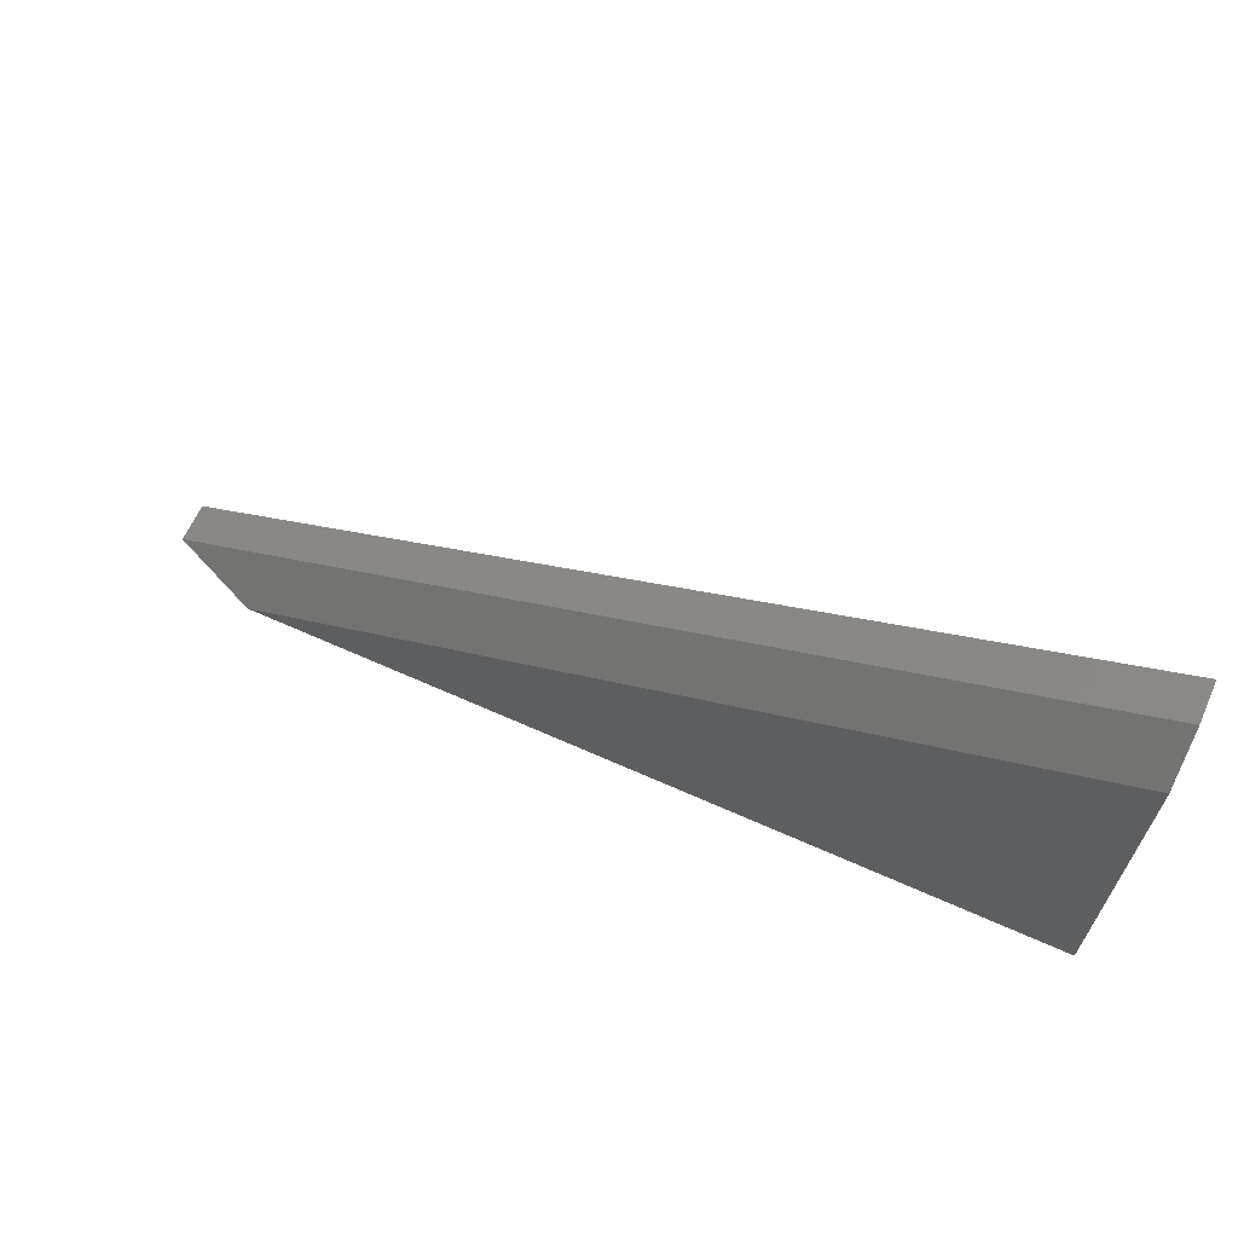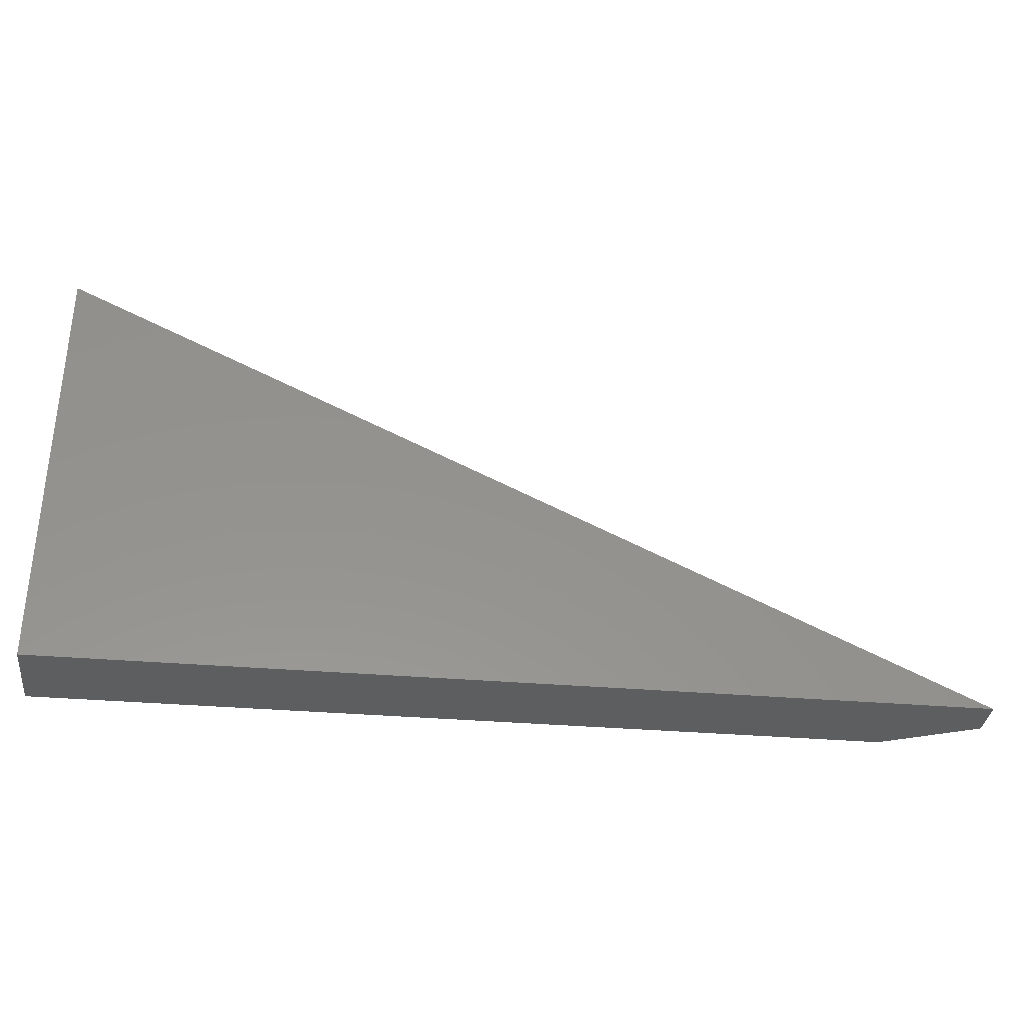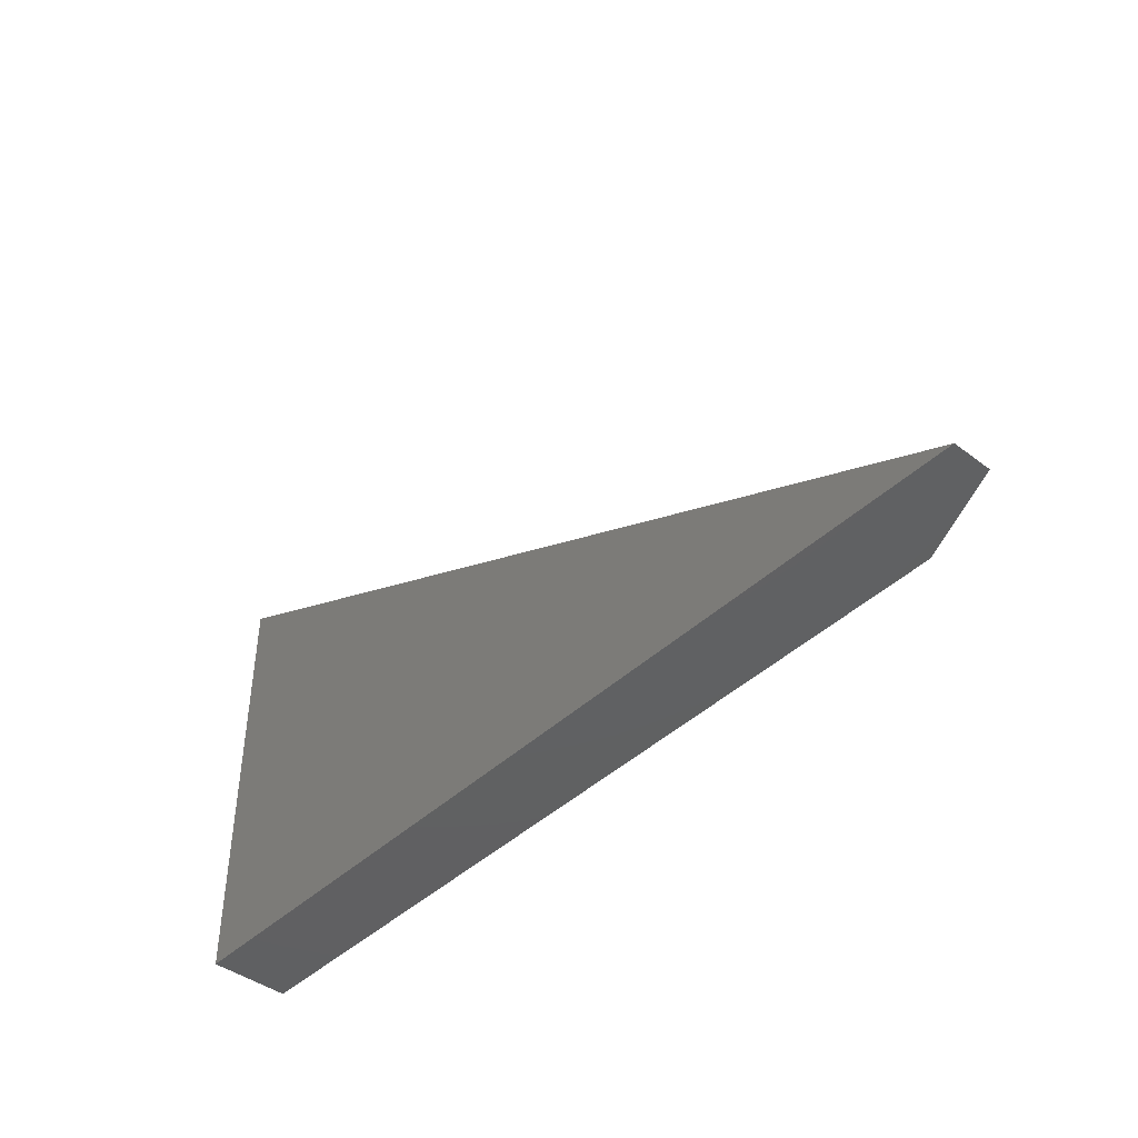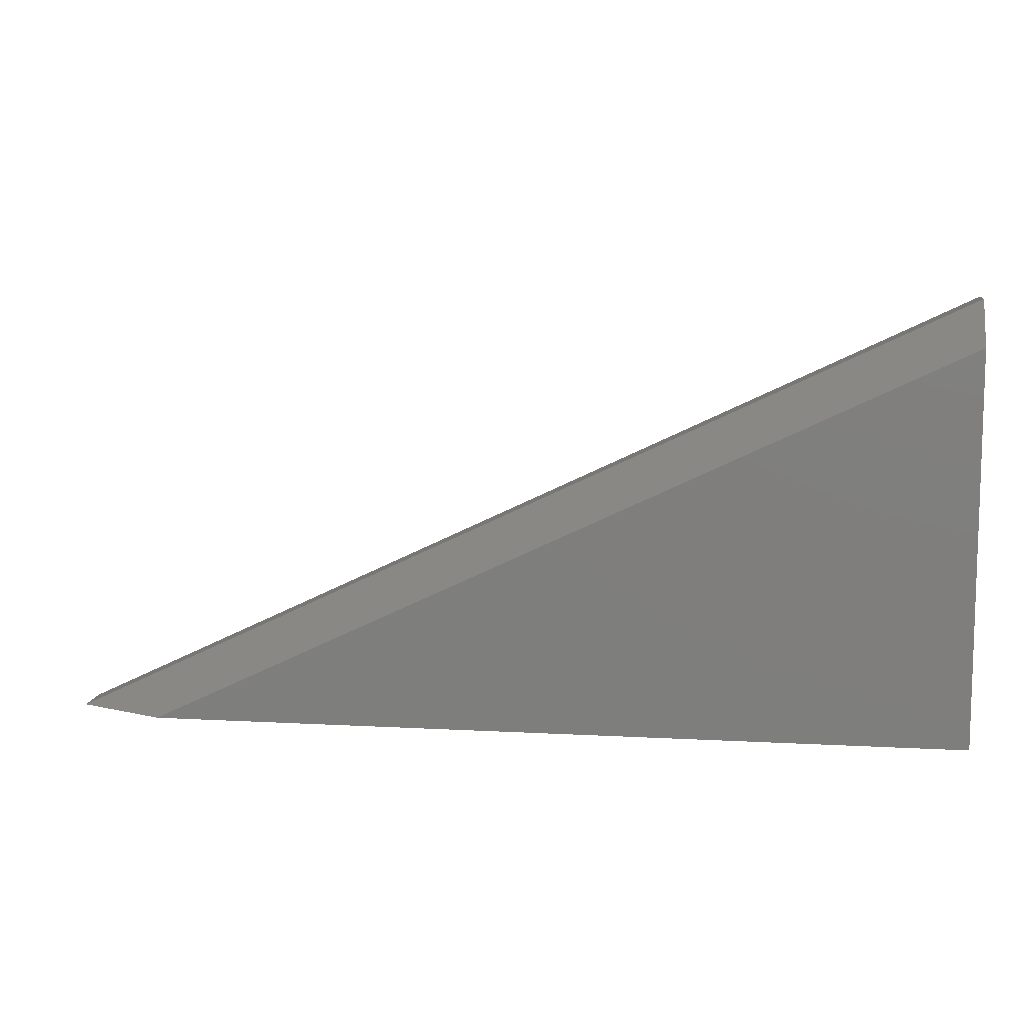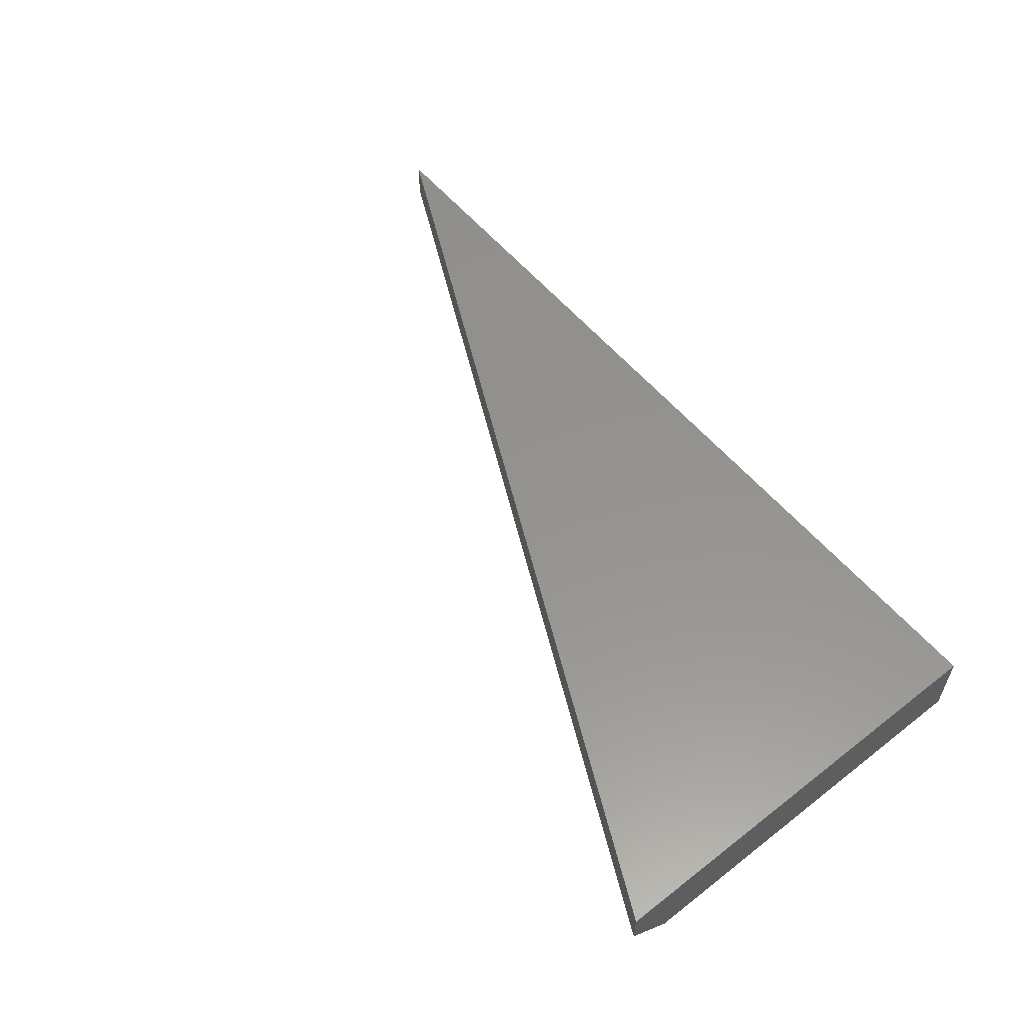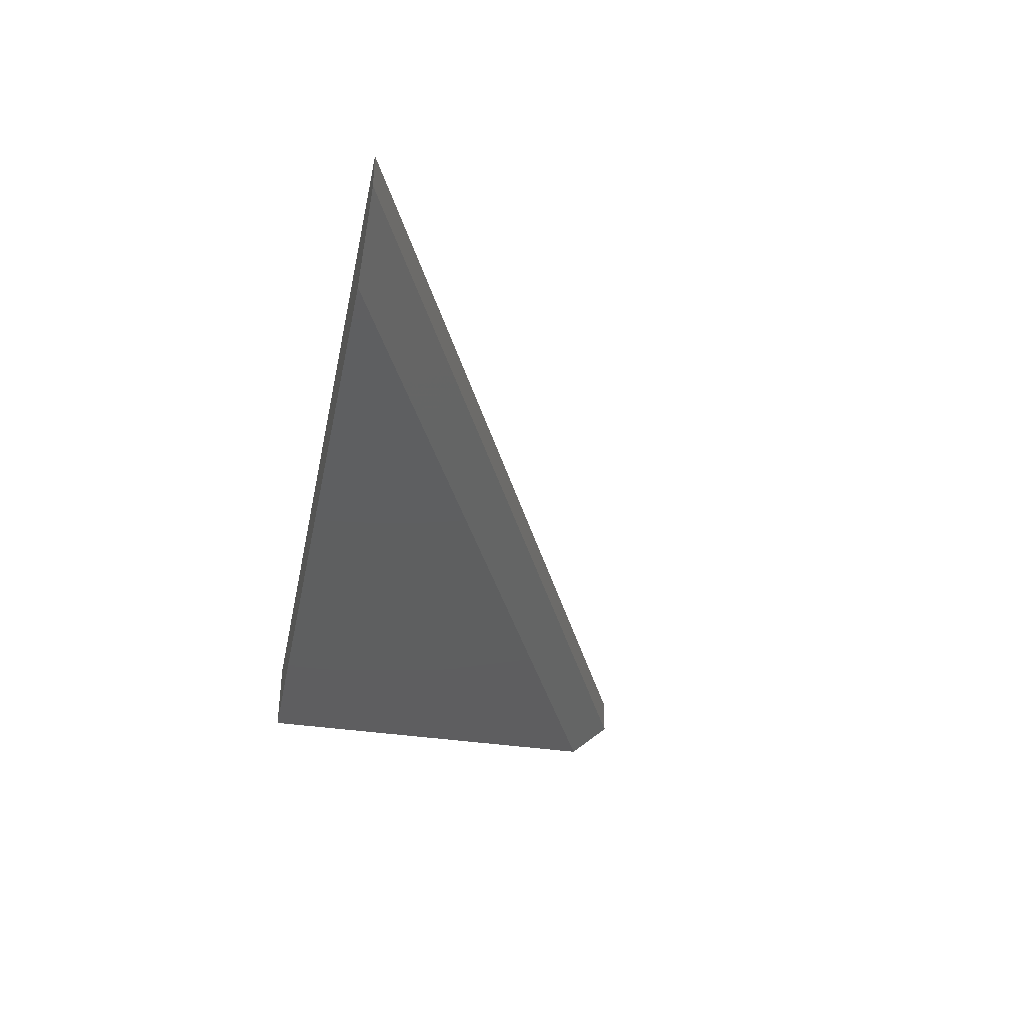
<metadata>
{"format":"stl","ext":"stl","renderer":"f3d","projection":"perspective","resolution":1024,"background":"white","views":[{"elev":64.6,"azim":-155.7,"up":"+Y"},{"elev":-34.3,"azim":-6.5,"up":"+Y"},{"elev":-43.0,"azim":48.1,"up":"+Y"},{"elev":9.9,"azim":-171.9,"up":"+Y"},{"elev":56.4,"azim":-129.0,"up":"+Z"},{"elev":-36.6,"azim":78.7,"up":"+Z"}]}
</metadata>
<code>
# stl→obj: 8 verts, 12 faces
v 0.3506 0.1021 0
v 0.02368 0.1021 0
v 0.02368 0.2584 0
v 0.02368 0.1021 0.03125
v 0.02368 0.2757 0.03125
v 0.02368 0.2757 0.01562
v 0.3868 0.1021 0.03125
v 0.3868 0.1021 0.01562
f 1 2 3
f 2 4 3
f 3 4 5
f 3 5 6
f 7 8 5
f 5 8 6
f 4 2 7
f 7 2 1
f 7 1 8
f 8 1 6
f 6 1 3
f 4 7 5

</code>
